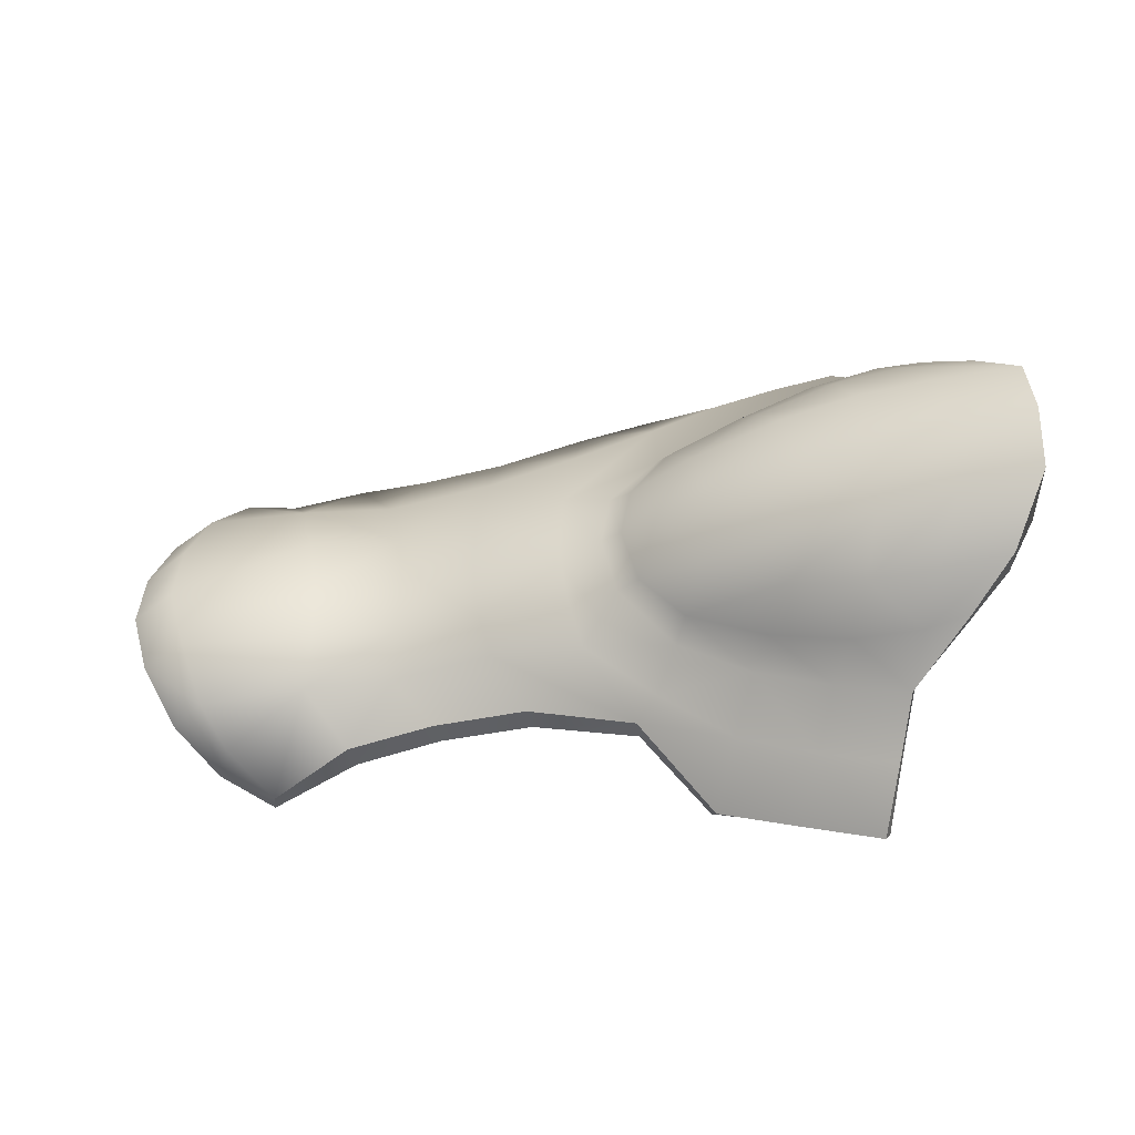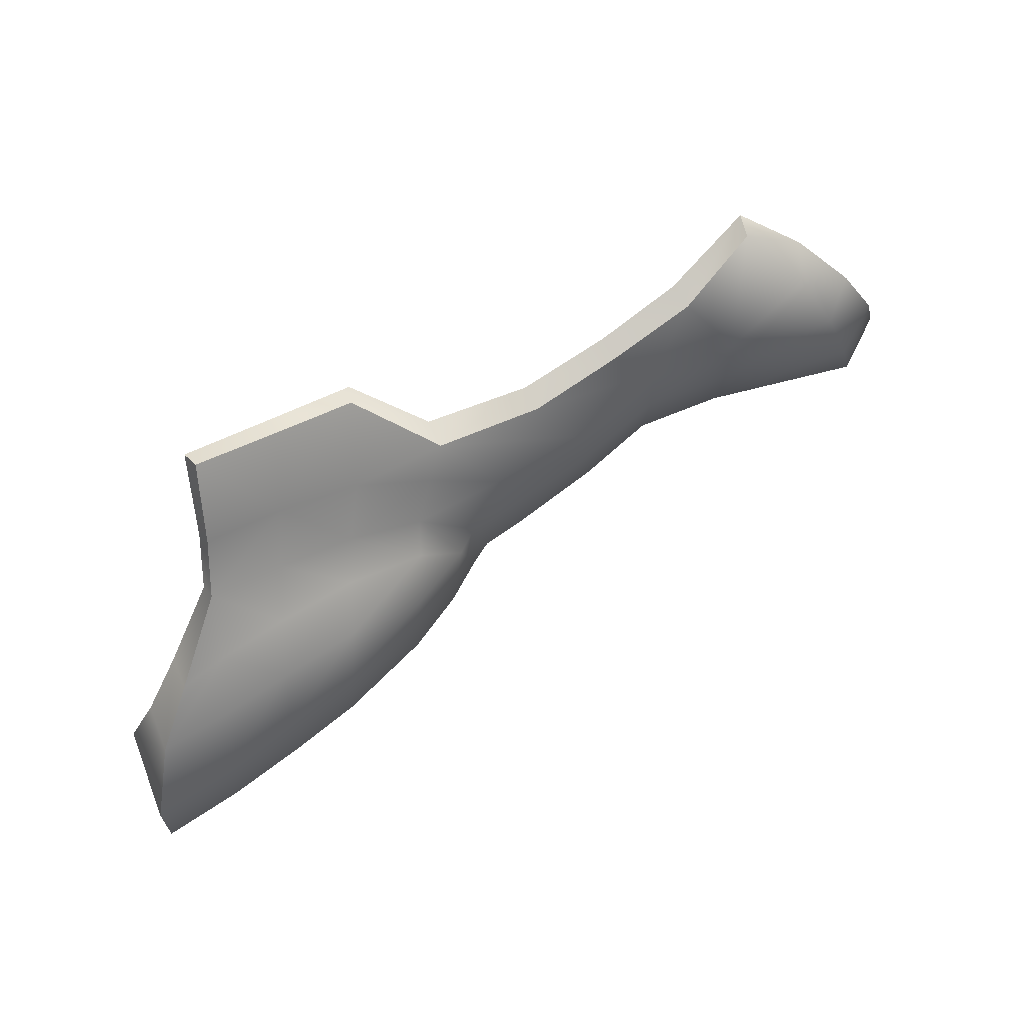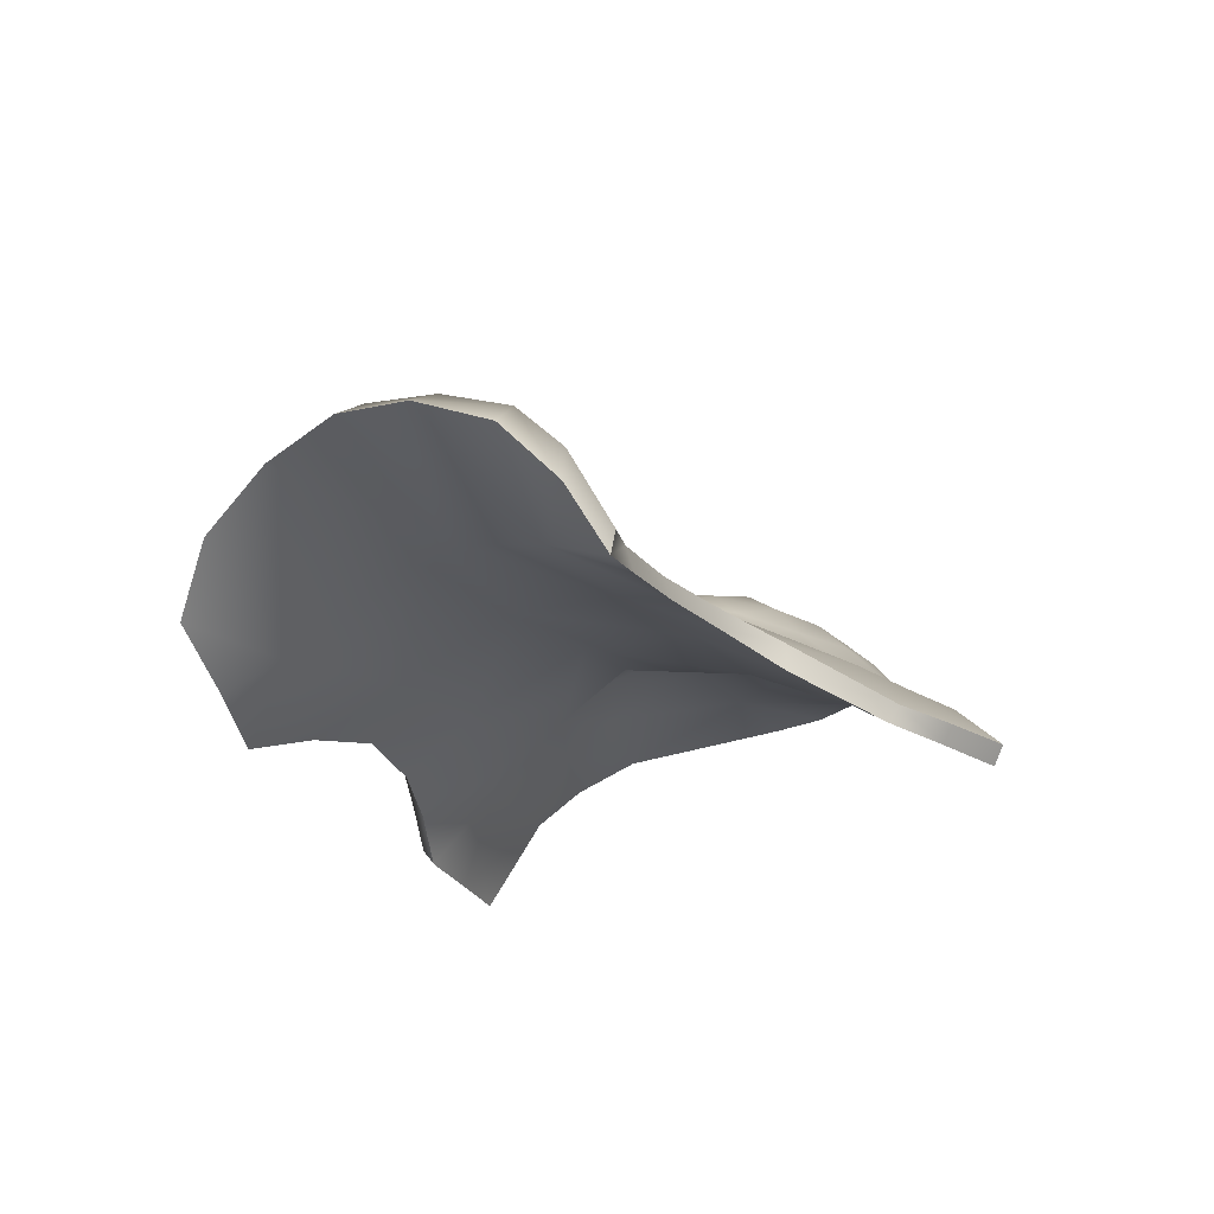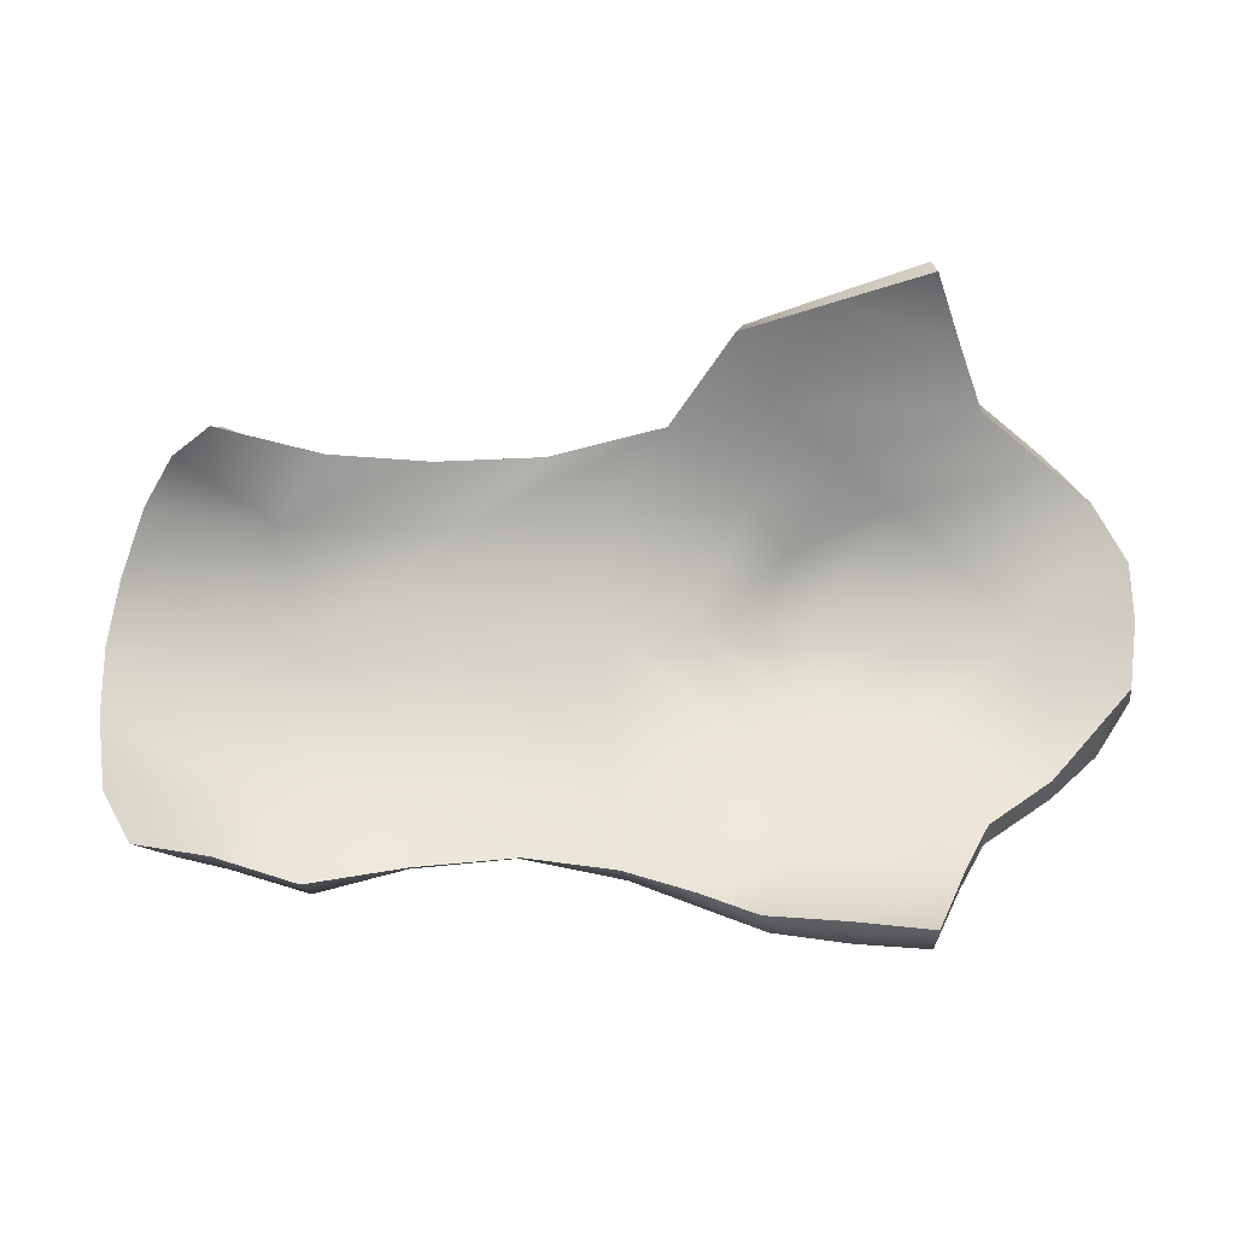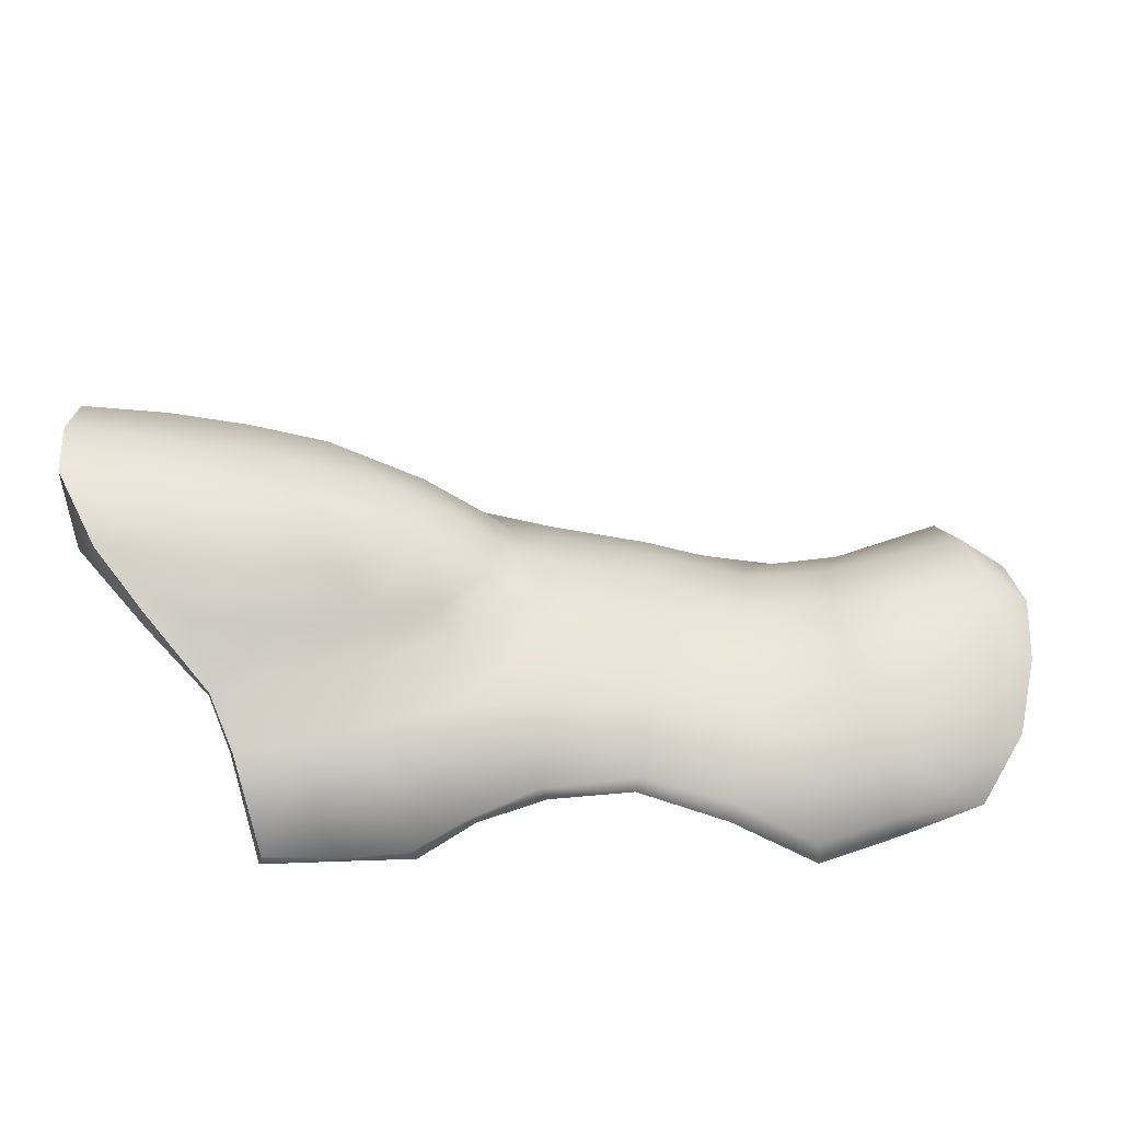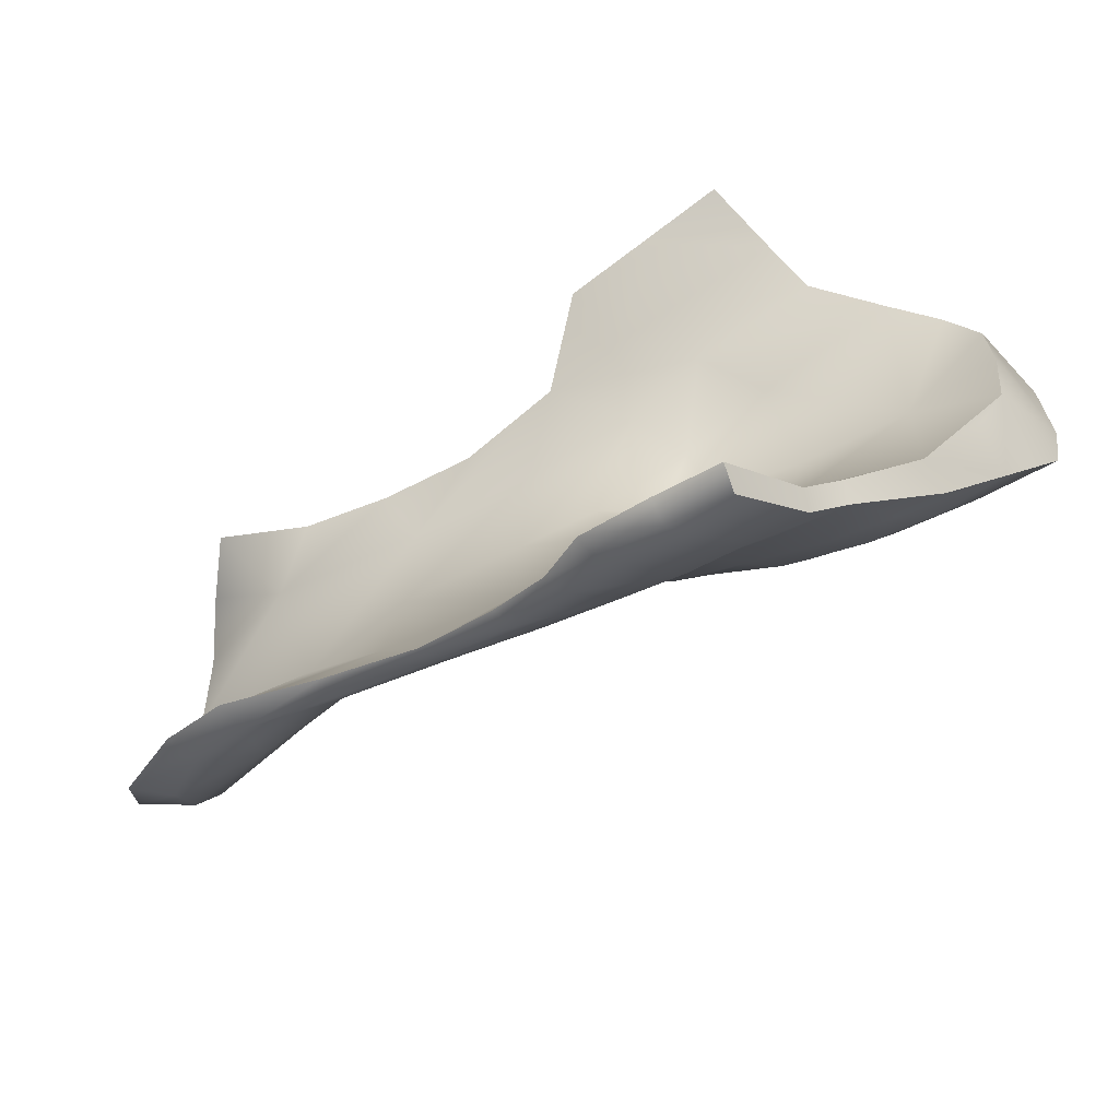
<metadata>
{"format":"obj","ext":"obj","renderer":"f3d","projection":"perspective","resolution":1024,"background":"white","views":[{"elev":55.2,"azim":-3.6,"up":"+Y"},{"elev":76.1,"azim":161.7,"up":"+Z"},{"elev":-34.7,"azim":-64.7,"up":"+Y"},{"elev":-6.5,"azim":12.9,"up":"+Z"},{"elev":-56.8,"azim":-172.6,"up":"+Z"},{"elev":-55.3,"azim":43.5,"up":"+Z"}]}
</metadata>
<code>
o Sam_Body_1.005
v 3.416 1.006 -3.611
v 3.761 1.123 -3.146
v 2.973 0.6281 -4.099
v 3.376 1.541 -3.809
v 2.581 1.376 -3.894
v 3.717 2.145 -3.197
v 2.423 0.8479 -4.333
v 2.929 1.002 -4.267
v 2.313 0.1737 -4.744
v 0.723 0.00153 -4.26
v 0.6387 -0.3905 -4.865
v -0.1747 -0.04237 -3.802
v 1.386 -0.3429 -5.055
v 1.489 0.07853 -4.535
v 1.665 0.6244 -4.278
v 1.826 1.163 -3.879
v 2.793 1.892 -3.278
v 3.742 2.288 -2.512
v 2.87 2.064 -2.512
v 2.793 1.892 -1.724
v 2.002 1.782 -2.509
v 1.951 1.61 -1.691
v 1.251 1.511 -2.509
v 1.115 1.306 -1.728
v 0.9429 0.8956 -1.321
v 0.7963 0.3863 -4.044
v 0.9429 0.8956 -3.696
v 1.951 1.61 -3.329
v 1.115 1.306 -3.274
v 0.1111 0.705 -3.241
v -0.07206 0.2434 -3.666
v -0.5521 0.2434 -3.153
v -0.7903 0.00893 -3.227
v -1.318 -0.2403 -3.443
v 0.2723 1.035 -2.509
v -0.3213 0.6171 -2.549
v -0.7023 0.2617 -2.578
v -0.9258 0.08213 -2.604
v -1.409 -0.06807 -2.655
v -2.333 -0.6104 -3.509
v -2.417 -0.4235 -2.736
v -3.285 -1.017 -3.567
v -2.197 -0.9328 -4.234
v -3.414 -1.424 -4.322
v 0.1111 0.705 -1.779
v -0.5521 0.2434 -1.937
v -0.7903 0.008934 -1.944
v -1.362 -0.1487 -2.021
v -2.391 -0.4565 -2.102
v -3.271 -0.7973 -2.802
v -4.3 -0.8596 -2.816
v -4.374 -1.061 -3.597
v -5.968 -0.6947 -2.706
v -5.887 -0.9988 -3.513
v -6.466 -1.193 -2.706
v -6.323 -1.171 -2.01
v -3 -1.805 -4.993
v -3.813 -2.274 -5.235
v -4.491 -1.493 -4.385
v -4.674 -2.208 -4.996
v -5.26 -1.999 -4.883
v -5.638 -1.468 -4.289
v -6.393 -1.453 -3.447
v -6.147 -1.874 -4.212
v -5.642 -2.347 -4.751
v -4.725 -2.563 -4.879
v -3.806 -2.607 -5.147
v -2.915 -2.05 -4.982
v -2.021 -1.394 -4.89
v -1.142 -0.6214 -4.348
v -0.1344 -0.4528 -4.593
v -0.182 -1.325 -5.385
v 0.4409 -1.519 -5.594
v 1.21 -1.413 -5.696
v 2.112 -0.2916 -5.191
v 1.943 -1.244 -5.748
v 2.035 -1.49 -5.568
v 1.24 -1.625 -5.487
v 0.4079 -1.746 -5.433
v -0.248 -1.515 -5.22
v -0.9771 -1.237 -5.103
v -1.948 -1.585 -4.886
v -1.006 -1.468 -5.007
v 0.5361 0.3386 -2.516
v 0.4042 0.08953 -3.223
v 1.54 0.683 -2.516
v -1.827 -1.186 -0.9293
v -2.685 -1.134 -1.596
v -0.6144 -1.065 -0.6544
v -1.215 -0.757 -1.45
v 0.1074 -0.4748 -1.373
v -1.409 -0.691 -2.651
v -0.5045 -0.4382 -2.6
v 0.1074 -0.4821 -3.663
v 1.423 0.2873 -3.699
v 2.749 0.9872 -2.516
v -0.1161 -1.087 -4.502
v -1.142 -1.024 -4.168
v -2.835 -1.09 -2.728
v -4.3 -1.178 -2.805
v -4.454 -1.658 -1.593
v -2.674 -1.479 -4.165
v -4.52 -2.223 -4.315
v -5.986 -1.398 -1.318
v -5.499 -1.863 -0.8926
v -4.901 -2.347 -0.7021
v -3.894 -1.827 -0.9293
v -2.893 -1.486 -0.9842
v 1.423 0.2873 -1.332
v 2.973 0.6281 -0.889
v 3.416 1.006 -1.263
v 3.761 1.123 -1.849
v 3.812 1.145 -2.443
v 1.097 -0.3026 -4.091
v 0.6534 -0.8705 -4.813
v 2.379 0.00893 -4.553
v 2.189 -0.4418 -4.996
v 3.717 2.145 -1.801
v 3.376 1.541 -1.149
v 2.929 1.002 -0.746
v 2.376 0.04923 -0.4236
v 2.313 0.214 -0.2844
v 2.214 -0.3795 0.159
v 2.137 -0.2367 0.3385
v 1.984 -0.9365 0.8955
v 2.075 -1.131 0.7453
v -0.4165 -0.4308 -0.8047
v 0.4042 -0.4858 -0.2441
v 0.6461 -0.05707 -0.8083
v -0.6584 -0.7423 -0.6398
v 0.1844 -1.27 0.2836
v 1.287 -0.3905 0.0784
v 1.489 0.07483 -0.5079
v 0.7963 0.3863 -1.006
v 1.665 0.6244 -0.7424
v 1.826 1.163 -1.138
v 2.423 0.8369 -0.6801
v 1.071 -1.101 0.5914
v 2.581 1.376 -1.102
v -0.07206 0.2434 -1.413
v -0.1747 -0.1157 -1.259
v -1.215 -0.3282 -1.435
v -2.263 -0.5994 -1.556
v -1.889 -0.9072 -0.9769
v -3.432 -1.068 -1.589
v -2.974 -1.23 -1.039
v -3.982 -1.548 -0.9769
v -4.454 -1.09 -1.552
v -4.879 -2.058 -0.6581
v -5.356 -1.372 -0.9329
v -5.623 -0.9512 -1.329
v -5.821 -0.713 -2.014
v -4.337 -0.8962 -2.127
v -3.359 -0.8522 -2.124
v 1.1 -1.31 0.4558
v 0.4042 -0.8999 -0.4309
v 1.02 -0.3466 -0.9439
v 0.4042 0.08953 -1.812
v 0.01224 0.07853 -2.553
v 0.1514 -1.49 0.1663
f 1 2 3
f 4 5 6
f 7 5 4
f 8 7 4
f 9 7 8
f 10 11 12
f 13 11 10
f 10 14 13
f 14 9 13
f 14 15 9
f 9 15 7
f 15 16 7
f 7 16 5
f 5 16 17
f 5 17 6
f 6 17 18
f 17 19 18
f 19 20 18
f 19 21 20
f 21 22 20
f 22 21 23
f 24 22 23
f 25 22 24
f 26 14 10
f 26 15 14
f 16 15 26
f 27 16 26
f 17 16 28
f 16 27 28
f 27 29 28
f 29 27 30
f 30 27 26
f 30 26 31
f 31 26 10
f 10 12 31
f 31 12 32
f 12 33 32
f 34 33 12
f 32 30 31
f 17 21 19
f 28 21 17
f 23 21 28
f 28 29 23
f 29 35 23
f 35 29 30
f 36 35 30
f 36 30 32
f 37 36 32
f 32 33 37
f 33 38 37
f 38 33 34
f 39 38 34
f 34 40 39
f 40 41 39
f 40 42 41
f 43 42 40
f 44 42 43
f 43 40 34
f 23 35 24
f 35 45 24
f 45 35 36
f 46 45 36
f 46 36 37
f 47 46 37
f 37 38 47
f 38 48 47
f 48 38 39
f 49 48 39
f 39 41 49
f 49 41 50
f 42 50 41
f 50 42 51
f 51 42 52
f 52 53 51
f 54 53 52
f 54 55 53
f 55 56 53
f 43 57 44
f 57 58 44
f 44 58 59
f 58 60 59
f 60 61 59
f 61 62 59
f 62 54 59
f 59 54 52
f 52 42 59
f 59 42 44
f 63 55 54
f 62 63 54
f 64 63 62
f 61 64 62
f 65 64 61
f 61 60 65
f 65 60 66
f 60 58 66
f 66 58 67
f 67 58 68
f 58 57 68
f 57 69 68
f 69 57 43
f 70 69 43
f 70 43 34
f 71 70 34
f 12 71 34
f 11 71 12
f 11 72 71
f 73 72 11
f 13 73 11
f 74 73 13
f 13 9 75
f 75 76 13
f 76 74 13
f 74 76 77
f 78 74 77
f 79 74 78
f 73 74 79
f 80 73 79
f 72 73 80
f 81 72 80
f 72 81 71
f 71 81 70
f 81 69 70
f 69 81 82
f 68 69 82
f 82 81 83
f 83 81 80
f 84 85 86
f 87 88 89
f 88 90 89
f 89 90 91
f 90 92 91
f 92 93 91
f 92 94 93
f 94 85 93
f 85 94 95
f 86 85 95
f 86 95 96
f 97 94 98
f 94 92 98
f 98 92 99
f 92 90 99
f 90 88 99
f 99 88 100
f 88 101 100
f 102 98 99
f 100 102 99
f 103 102 100
f 82 102 68
f 102 103 68
f 68 103 67
f 67 103 66
f 66 103 65
f 65 103 64
f 103 63 64
f 103 100 63
f 63 100 55
f 55 100 56
f 100 101 56
f 56 101 104
f 104 101 105
f 105 101 106
f 106 101 107
f 107 101 108
f 101 88 108
f 108 88 87
f 84 86 109
f 109 86 96
f 96 110 109
f 111 110 96
f 112 111 96
f 113 112 96
f 2 113 96
f 3 2 96
f 96 95 3
f 95 114 3
f 95 94 114
f 114 94 115
f 115 94 97
f 115 97 80
f 80 97 83
f 97 98 83
f 83 98 82
f 98 102 82
f 3 114 116
f 114 117 116
f 114 115 117
f 115 78 117
f 78 115 79
f 79 115 80
f 117 78 77
f 76 75 77
f 77 75 117
f 75 116 117
f 9 116 75
f 116 9 8
f 3 116 8
f 4 3 8
f 1 3 4
f 2 1 4
f 6 2 4
f 18 2 6
f 113 2 18
f 112 113 18
f 118 112 18
f 119 112 118
f 119 111 112
f 110 111 119
f 120 110 119
f 121 110 120
f 122 121 120
f 123 121 122
f 124 123 122
f 125 123 124
f 126 123 125
f 127 128 129
f 127 130 128
f 128 130 131
f 128 131 132
f 129 128 132
f 132 133 129
f 133 134 129
f 135 134 133
f 134 135 136
f 135 137 136
f 131 138 132
f 138 125 132
f 125 124 132
f 124 122 132
f 122 133 132
f 122 135 133
f 137 135 122
f 120 137 122
f 119 137 120
f 139 137 119
f 137 139 136
f 139 20 136
f 20 22 136
f 136 22 25
f 25 134 136
f 140 134 25
f 134 140 129
f 140 141 129
f 141 127 129
f 141 142 127
f 142 130 127
f 130 142 143
f 144 130 143
f 118 139 119
f 20 139 118
f 18 20 118
f 24 45 25
f 45 140 25
f 140 45 46
f 141 140 46
f 141 46 47
f 47 142 141
f 47 48 142
f 142 48 49
f 142 49 143
f 143 49 145
f 145 144 143
f 146 144 145
f 147 146 145
f 148 147 145
f 148 149 147
f 150 149 148
f 150 105 149
f 151 105 150
f 152 151 153
f 153 151 148
f 151 150 148
f 149 105 106
f 104 105 151
f 56 104 151
f 152 56 151
f 53 56 152
f 53 152 51
f 51 152 153
f 153 154 51
f 148 154 153
f 145 154 148
f 49 154 145
f 154 49 50
f 51 154 50
f 123 126 155
f 156 123 155
f 121 123 156
f 157 121 156
f 110 121 157
f 109 110 157
f 157 158 109
f 158 84 109
f 158 159 84
f 159 85 84
f 93 85 159
f 93 159 158
f 91 93 158
f 91 158 157
f 89 91 157
f 156 89 157
f 160 89 156
f 155 160 156
f 155 126 125
f 138 155 125
f 131 155 138
f 160 155 131
f 89 160 131
f 131 130 89
f 89 130 87
f 130 144 87
f 144 146 87
f 87 146 108
f 146 147 108
f 108 147 107
f 107 147 106
f 147 149 106

</code>
